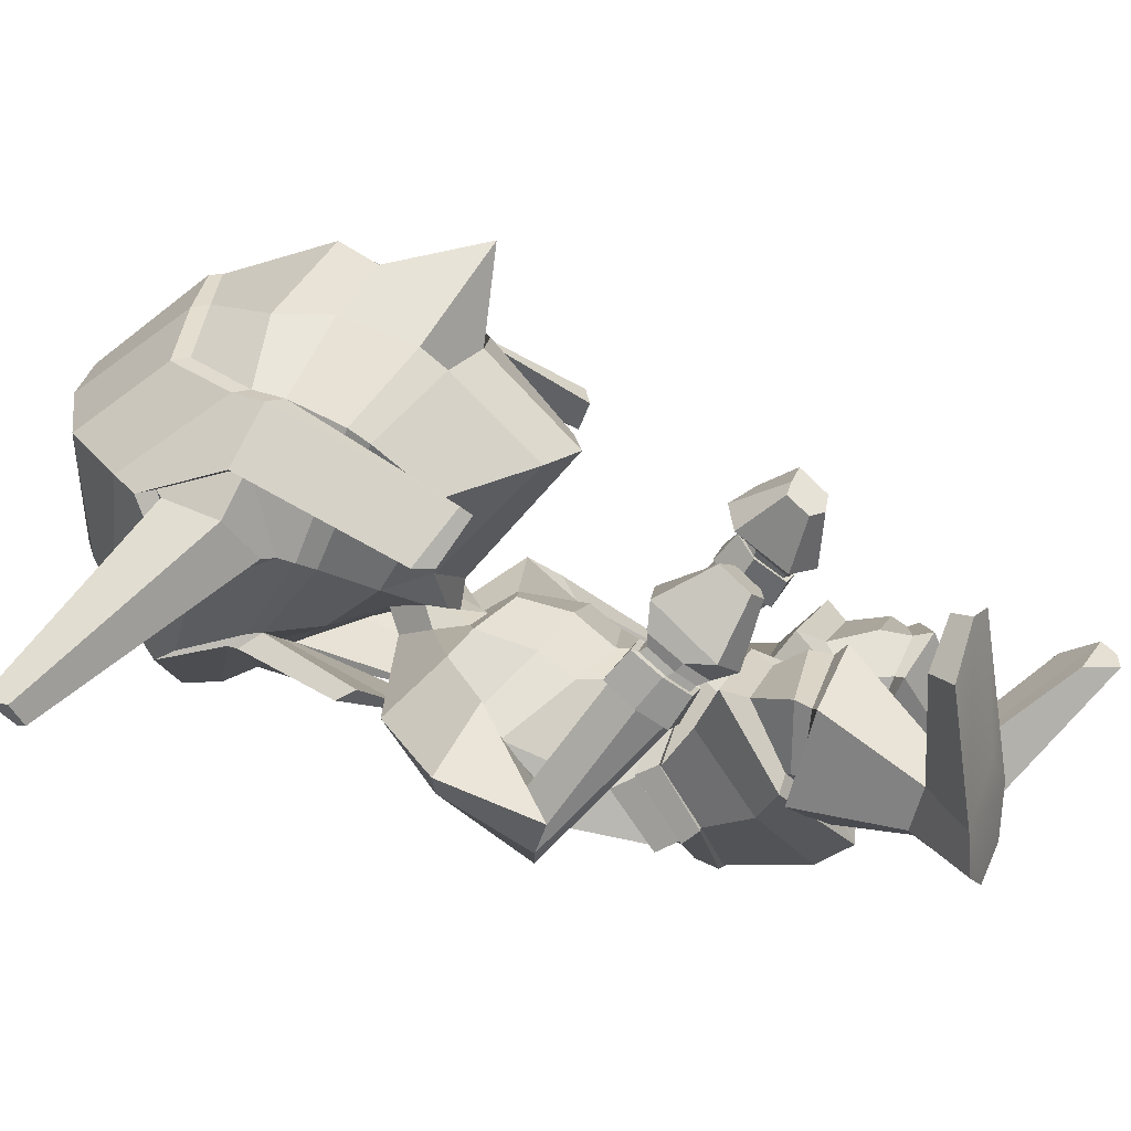
<metadata>
{"format":"obj","ext":"obj","renderer":"f3d","projection":"perspective","resolution":1024,"background":"white","views":[{"elev":13.8,"azim":-70.3,"up":"+Y"}]}
</metadata>
<code>
o Goblin.001
v -0.6503 0.4734 -1.092
v -0.5988 0.2955 -1.222
v -0.488 0.3038 -1.169
v -0.4758 0.5043 -0.973
v -0.7205 0.6885 -1.539
v -0.5599 0.7516 -1.581
v -0.5981 0.5985 -1.789
v -0.7406 0.5593 -1.716
v -0.4264 0.3272 -1.84
v -0.5445 0.323 -1.803
v -0.4473 0.6226 -1.829
v -0.5214 0.6642 -1.125
v -0.7069 0.5698 -1.187
v -0.4416 0.7932 -1.577
v -0.5356 0.7554 -1.555
v -0.6569 0.7656 -1.384
v -0.4312 0.8593 -1.362
v -0.3799 0.1851 -1.338
v -0.4635 0.1993 -1.336
v -0.4936 0.1635 -1.458
v -0.3861 0.1269 -1.483
v -0.7067 0.3395 -1.704
v -0.5444 0.156 -1.709
v -0.7306 0.2824 -1.657
v -0.5822 0.2197 -1.331
v -0.7067 0.3512 -1.287
v -0.6585 0.2202 -1.413
v -0.8283 0.5147 -1.591
v -0.7649 0.6512 -1.406
v -0.3728 0.2695 -1.156
v -0.4038 0.2206 -1.177
v -0.3688 0.2105 -1.168
v -0.4447 0.2259 -1.271
v -0.4638 0.2399 -1.195
v -0.4019 0.2102 -1.282
v -0.3655 0.208 -1.117
v -0.4029 0.1938 -1.136
v -0.4746 0.2084 -1.102
v -0.3654 0.242 -1.064
v -0.478 0.2008 -1.176
v -0.4471 0.1764 -1.253
v -0.6247 0.07931 -1.213
v -0.6274 0.2004 -1.089
v -0.3995 0.1554 -1.27
v -0.4579 0.02805 -1.217
v -0.4738 0.1805 -0.9841
v -0.3585 0.2211 -0.9604
v -0.7719 0.03558 -1.06
v -0.6498 0.136 -1.019
v -0.4355 -0.02563 -1.175
v -0.5911 -0.05567 -1.128
v -0.4633 0.1329 -0.9186
v -0.349 0.1621 -0.8862
v -0.4273 -0.05306 -1.095
v -0.6267 -0.06156 -1.04
v -0.3998 0.1248 -0.8051
v -0.3407 0.1598 -0.8066
v -0.5967 0.05448 -1.007
v -0.4844 -0.1412 -0.779
v -0.503 -0.04266 -0.8386
v -0.379 -0.1248 -0.8113
v -0.406 0.1414 -0.7985
v -0.3418 0.1773 -0.8017
v -0.5088 -0.1455 -0.7616
v -0.5268 -0.03451 -0.8362
v -0.3819 -0.1541 -0.7926
v -0.3331 0.1733 -0.7275
v -0.364 0.1626 -0.7279
v -0.332 0.1733 -0.7135
v -0.5117 0.01055 -0.7502
v -0.5143 -0.08988 -0.6778
v -0.5645 -0.04375 -0.5689
v -0.5553 0.09742 -0.6798
v -0.3615 -0.2085 -0.6822
v -0.3565 -0.1901 -0.522
v -0.569 0.09621 -1.055
v -0.706 -0.1159 -0.9056
v -0.7295 -0.08961 -0.8966
v -0.6232 -0.05544 -0.8753
v -0.6595 0.005129 -0.9167
v -0.7133 0.007766 -0.9233
v -0.7436 -0.0324 -0.8701
v -0.673 0.1348 -0.6785
v -0.7077 0.1439 -0.6825
v -0.6412 0.1773 -0.7358
v -0.6606 0.2068 -0.7768
v -0.7116 0.2102 -0.7747
v -0.7266 0.1757 -0.7217
v -0.6735 0.2165 -0.6171
v -0.6249 0.2146 -0.6263
v -0.5832 0.2389 -0.6062
v -0.6455 0.2268 -0.5762
v -0.6238 0.2667 -0.6901
v -0.5743 0.3158 -0.7003
v -0.659 0.301 -0.7226
v -0.618 0.3497 -0.7291
v -0.7249 0.3008 -0.7071
v -0.707 0.3508 -0.7082
v -0.7085 0.2512 -0.6514
v -0.7131 0.2555 -0.594
v -0.5881 0.3519 -0.56
v -0.6247 0.3463 -0.544
v -0.5905 0.3877 -0.6015
v -0.6249 0.3984 -0.6053
v -0.669 0.409 -0.6065
v -0.6643 0.3628 -0.5533
v -0.3756 0.5124 -0.9394
v -0.4433 0.7915 -1.603
v -0.4003 0.683 -1.108
v -0.6962 0.6918 -1.513
v -0.7407 0.6534 -1.382
v -0.4048 0.1378 -1.732
v -0.3768 0.201 -1.288
v -0.3708 0.1408 -1.276
v -0.3571 0.01448 -1.224
v -0.3511 -0.0317 -1.182
v -0.3449 -0.06481 -1.108
v -0.3155 -0.133 -0.8265
v -0.311 -0.1641 -0.8086
v -0.381 0.1451 -0.7324
v -0.3764 0.08575 -0.6676
v -0.2964 -0.2232 -0.6904
v -0.2916 -0.1505 -0.5509
v -0.3031 -0.03217 -0.5261
v -0.3288 0.09999 -0.6607
v -0.3217 0.08538 -0.5636
v -0.607 0.1833 -0.6225
v -0.3913 0.1953 -0.6293
v -0.6073 0.01581 -0.5182
v -0.4091 -0.1264 -0.4383
v -0.3259 0.01078 -0.4541
v -0.3331 0.1387 -0.5144
v -0.4502 0.2197 -0.5148
v -0.6093 0.1791 -0.4953
v -0.613 0.1681 -0.4643
v -0.4688 0.2202 -0.4658
v -0.5874 0.04536 -0.5046
v -0.589 0.04306 -0.4855
v -0.4547 -0.02532 -0.4508
v -0.4623 -0.01972 -0.4541
v -0.3713 0.02272 -0.4521
v -0.3902 0.1427 -0.4892
v -0.4038 0.1502 -0.4626
v -0.3834 0.03484 -0.4463
v -0.6362 0.3533 -0.2403
v -0.6996 0.2706 -0.2586
v -0.7581 0.2725 -0.2038
v -0.6577 0.356 -0.1988
v -0.6303 0.06355 -0.2726
v -0.6104 -0.01941 -0.3021
v -0.6713 -0.0657 -0.1876
v -0.7205 0.02774 -0.1819
v -0.5241 -0.05643 -0.3136
v -0.5555 -0.1174 -0.1924
v -0.4798 -0.01672 -0.2994
v -0.4989 0.0578 -0.2736
v -0.5238 0.0518 -0.1655
v -0.4964 -0.06091 -0.1778
v -0.5745 0.307 -0.235
v -0.5878 0.3549 -0.1915
v -0.5827 0.1123 -0.1757
v -0.5607 0.09898 -0.2592
v -0.653 0.2101 -0.6423
v -0.6896 0.2108 -0.6355
v -0.6442 0.2507 -0.6955
v -0.6664 0.2769 -0.7228
v -0.7143 0.2747 -0.7105
v -0.7117 0.2375 -0.6646
v -1.099 0.1606 -1.617
v -1.133 0.2038 -1.627
v -1.119 0.2056 -1.684
v -1.076 0.1517 -1.646
v -0.7719 0.3827 -1.329
v -0.8288 0.5449 -1.348
v -0.8555 0.4583 -1.386
v -0.8086 0.3882 -1.341
v -0.8361 0.4974 -1.511
v -0.862 0.4905 -1.489
v -0.8213 0.3349 -1.459
v -0.8219 0.3508 -1.45
v -0.5845 0.7579 -1.297
v -0.4233 0.8204 -1.29
v -0.7626 0.6468 -1.31
v -0.5351 0.7038 -1.17
v -0.7254 0.5976 -1.219
v -0.4119 0.8703 -1.079
v -0.6917 0.1972 -1.444
v -0.7011 0.2032 -1.459
v -0.529 0.08397 -1.558
v -0.5152 0.114 -1.494
v -0.7417 0.3682 -1.309
v -0.7548 0.2025 -1.53
v -0.6779 0.2202 -1.434
v -0.7785 0.1898 -1.557
v -0.5485 0.08126 -1.627
v -0.3936 0.06487 -1.651
v -0.3886 0.07348 -1.573
v -0.3866 0.1001 -1.518
v -0.8598 0.4927 -1.539
v -0.8531 0.5431 -1.372
v -0.787 0.6451 -1.336
v -0.8455 0.3317 -1.483
v -0.6429 0.1768 -0.4483
v -0.473 0.2423 -0.4416
v -0.6156 -0.001068 -0.5056
v -0.461 -0.07652 -0.4845
v -0.3906 0.1627 -0.4513
v -0.3471 0.01081 -0.4516
v -0.3907 0.05716 -1.26
v -0.4969 0.07067 -1.239
v -0.5202 0.06444 -1.254
v -0.3913 0.05099 -1.273
v -0.6193 0.1236 -1.259
v -0.643 0.1079 -1.289
v -0.806 0.397 -1.034
v -0.7379 0.4723 -0.9967
v -0.7629 0.4914 -1.009
v -0.8313 0.4003 -1.067
v -0.3913 0.1399 -0.7632
v -0.3662 0.157 -0.7633
v -0.3396 0.1697 -0.7857
v -0.5112 -0.1167 -0.7127
v -0.5165 -0.01125 -0.7921
v -0.3717 -0.1894 -0.7274
v -0.3008 -0.2035 -0.7374
v -0.5762 0.1649 -0.5784
v -0.4194 0.1771 -0.584
v -0.5727 0.04161 -0.5173
v -0.4341 -0.05914 -0.4663
v -0.3707 0.1258 -0.5166
v -0.3652 0.01955 -0.4675
v -0.6594 0.1997 -0.6477
v -0.6961 0.2015 -0.644
v -0.6454 0.2385 -0.7009
v -0.6639 0.2647 -0.7328
v -0.7133 0.2653 -0.7253
v -0.7171 0.2294 -0.6766
v -0.662 0.1361 -0.6718
v -0.6532 0.1966 -0.6386
v -0.7056 0.1978 -0.6365
v -0.7107 0.1386 -0.6747
v -0.6308 0.1775 -0.7329
v -0.6352 0.2384 -0.6969
v -0.654 0.2117 -0.7834
v -0.6575 0.2707 -0.7419
v -0.7204 0.2146 -0.7828
v -0.7223 0.2699 -0.7354
v -0.7366 0.1758 -0.7232
v -0.729 0.231 -0.6793
v -0.3953 0.1452 -0.7658
v -0.3859 0.1528 -0.7299
v -0.3689 0.1628 -0.7629
v -0.5192 -0.1205 -0.7107
v -0.5227 -0.09287 -0.6769
v -0.5196 0.01521 -0.7508
v -0.5237 -0.006455 -0.7931
v -0.3752 -0.1968 -0.7308
v -0.3641 -0.2154 -0.69
v -0.304 -0.2103 -0.7416
v -0.2999 -0.2298 -0.6951
v -0.3616 0.1545 -0.7304
v -0.3373 0.1752 -0.7637
v -0.34 0.1756 -0.786
v -0.3305 0.1501 -0.7178
v -0.1229 0.5136 -1.13
v -0.2812 0.5193 -0.987
v -0.2671 0.3208 -1.185
v -0.1652 0.3282 -1.253
v -0.1482 0.7304 -1.58
v -0.1347 0.6037 -1.759
v -0.2904 0.621 -1.812
v -0.3203 0.7691 -1.598
v -0.3049 0.3406 -1.82
v -0.09484 0.6156 -1.231
v -0.2814 0.6822 -1.142
v -0.1999 0.7994 -1.417
v -0.341 0.7696 -1.569
v -0.2826 0.1791 -1.473
v -0.2998 0.2116 -1.348
v -0.1344 0.3814 -1.746
v -0.09599 0.3288 -1.703
v -0.2675 0.1762 -1.729
v -0.1858 0.2492 -1.359
v -0.1229 0.2597 -1.451
v -0.07703 0.398 -1.332
v -0.08064 0.7016 -1.456
v -0.02506 0.5739 -1.649
v -0.3377 0.2257 -1.182
v -0.2848 0.2541 -1.208
v -0.3121 0.2366 -1.281
v -0.353 0.2142 -1.286
v -0.261 0.2231 -1.1
v -0.3286 0.1998 -1.141
v -0.2693 0.2136 -1.186
v -0.09603 0.2453 -1.144
v -0.102 0.123 -1.247
v -0.2989 0.1884 -1.264
v -0.2611 0.04293 -1.228
v -0.3445 0.1599 -1.274
v -0.2323 0.2051 -0.9741
v -0.05137 0.204 -1.092
v 0.07694 0.1349 -1.139
v -0.1021 -0.01623 -1.16
v -0.268 -0.01235 -1.186
v -0.2281 0.163 -0.9167
v -0.05636 -0.01342 -1.073
v -0.2644 -0.04021 -1.106
v -0.2753 0.1385 -0.8209
v -0.0811 0.1077 -1.013
v -0.1382 0.01583 -0.8576
v -0.1461 -0.09954 -0.823
v -0.254 -0.109 -0.8325
v -0.2725 0.1541 -0.8213
v -0.1131 0.02718 -0.8539
v -0.1189 -0.102 -0.8077
v -0.243 -0.1377 -0.8156
v -0.3009 0.1736 -0.7346
v -0.1237 0.05269 -0.758
v -0.08435 0.1228 -0.6666
v -0.0597 -0.04103 -0.5925
v -0.1101 -0.06267 -0.7116
v -0.2308 -0.1939 -0.5424
v -0.2362 -0.1994 -0.702
v -0.08148 0.1646 -1.05
v 0.08238 -0.008573 -0.9701
v 0.05879 -0.0347 -0.9424
v -0.02662 0.006117 -0.9407
v -0.01089 0.07805 -0.9191
v 0.0457 0.08986 -0.9593
v 0.08631 0.05314 -0.9432
v 0.03912 0.1773 -0.718
v 0.004046 0.1696 -0.7123
v -0.03816 0.211 -0.7645
v -0.02563 0.249 -0.8009
v 0.02428 0.2601 -0.7996
v 0.04733 0.2214 -0.7531
v -0.0174 0.2505 -0.643
v -0.05222 0.2578 -0.6057
v -0.112 0.2582 -0.6426
v -0.06374 0.2403 -0.6571
v -0.1245 0.3315 -0.7404
v -0.06802 0.2922 -0.7213
v -0.08502 0.3724 -0.765
v -0.03697 0.3325 -0.7505
v -0.00072 0.3907 -0.7341
v 0.02566 0.3449 -0.7281
v 0.009756 0.299 -0.6165
v 0.01316 0.2923 -0.6736
v -0.09932 0.3737 -0.5809
v -0.1342 0.3721 -0.601
v -0.1336 0.407 -0.6434
v -0.1015 0.4239 -0.6438
v -0.06039 0.4425 -0.6404
v -0.0626 0.3972 -0.5863
v -0.1012 0.7006 -1.428
v -0.1688 0.7305 -1.551
v -0.2804 0.1638 -0.7417
v -0.2654 0.1 -0.6599
v -0.2573 0.1968 -0.5886
v -0.03659 0.198 -0.5884
v -0.02189 0.01647 -0.5285
v -0.1919 -0.1366 -0.4652
v -0.2903 -0.005415 -0.4508
v -0.3071 0.1218 -0.4902
v -0.1849 0.1915 -0.4578
v -0.1589 0.1788 -0.405
v -0.02004 0.1567 -0.4461
v -0.02988 0.176 -0.4738
v -0.04727 0.06345 -0.5015
v -0.04697 0.06523 -0.5048
v -0.164 -0.01149 -0.4772
v -0.1694 -0.02179 -0.4717
v -0.2525 0.01105 -0.4495
v -0.2432 0.02486 -0.4466
v -0.2255 0.122 -0.42
v -0.243 0.1214 -0.4523
v 0.09258 0.1305 -0.1174
v 0.1191 0.1018 -0.09152
v 0.2048 0.04695 -0.1736
v 0.1396 0.08784 -0.2008
v 0.03214 -0.04228 -0.3545
v 0.1353 -0.1328 -0.3253
v 0.07628 -0.1957 -0.3819
v 0.0019 -0.09137 -0.4242
v -0.04316 -0.2359 -0.3973
v -0.08728 -0.1172 -0.437
v -0.1256 -0.09754 -0.3939
v -0.09335 -0.2045 -0.3387
v -0.05274 -0.1289 -0.2604
v -0.09695 -0.05558 -0.3339
v 0.02482 0.09957 -0.1375
v 0.05118 0.09668 -0.07415
v 0.01237 -0.08099 -0.2357
v -0.03137 -0.02754 -0.31
v -0.03315 0.2389 -0.6702
v 0.002769 0.2458 -0.6602
v -0.04455 0.2797 -0.7229
v -0.02592 0.3103 -0.747
v 0.02006 0.3169 -0.7307
v 0.02122 0.2777 -0.6863
v 0.2876 0.263 -1.717
v 0.2624 0.2506 -1.742
v 0.2907 0.3097 -1.786
v 0.313 0.3106 -1.731
v -0.02378 0.4381 -1.383
v 0.009674 0.4488 -1.4
v 0.03883 0.5245 -1.451
v 0.005523 0.6066 -1.409
v 0.02553 0.5564 -1.553
v -0.003735 0.5592 -1.571
v 0.01251 0.4124 -1.51
v 0.01311 0.3964 -1.519
v -0.2575 0.7821 -1.321
v -0.06872 0.6981 -1.36
v -0.2801 0.7228 -1.188
v -0.08527 0.6453 -1.265
v -0.09151 0.2414 -1.487
v -0.2593 0.1328 -1.512
v -0.2506 0.1043 -1.578
v -0.08537 0.2485 -1.503
v -0.04842 0.4197 -1.359
v -0.107 0.2623 -1.475
v -0.04273 0.2547 -1.581
v -0.2409 0.1038 -1.649
v -0.02156 0.2452 -1.611
v -0.0482 0.6997 -1.389
v 0.02613 0.608 -1.436
v 0.01631 0.5578 -1.601
v 0.03381 0.3963 -1.546
v 0.01373 0.1568 -0.4312
v -0.1486 0.1861 -0.3686
v -0.02535 0.03944 -0.5399
v -0.1697 -0.04377 -0.5226
v -0.2352 0.1238 -0.3999
v -0.2798 0.004082 -0.4556
v -0.3394 0.06095 -1.263
v -0.3399 0.05477 -1.277
v -0.2129 0.08711 -1.276
v -0.2345 0.09004 -1.258
v -0.104 0.1477 -1.328
v -0.1251 0.16 -1.294
v 0.04982 0.4605 -1.096
v 0.06938 0.4671 -1.132
v -0.002643 0.5478 -1.064
v -0.02251 0.5254 -1.048
v -0.307 0.166 -0.774
v -0.2792 0.1555 -0.7837
v -0.1191 0.0395 -0.8036
v -0.1135 -0.08123 -0.7531
v -0.2371 -0.1771 -0.7491
v -0.06454 0.1692 -0.5483
v -0.2235 0.1722 -0.5433
v -0.05869 0.04133 -0.5182
v -0.1812 -0.06328 -0.483
v -0.2646 0.1108 -0.4879
v -0.2564 0.00822 -0.4631
v -0.02381 0.2275 -0.6757
v 0.01337 0.2356 -0.6695
v -0.04129 0.2676 -0.727
v -0.02679 0.2991 -0.7533
v 0.02042 0.3079 -0.7441
v 0.03022 0.2691 -0.6991
v -0.00366 0.1659 -0.7034
v 0.04436 0.1749 -0.7097
v 0.02451 0.2319 -0.6627
v -0.02977 0.2216 -0.6678
v -0.04757 0.2091 -0.762
v -0.05169 0.2656 -0.7243
v -0.03258 0.2537 -0.8066
v -0.03461 0.3052 -0.76
v 0.03213 0.2668 -0.807
v 0.02787 0.3148 -0.7529
v 0.05723 0.2234 -0.7541
v 0.04232 0.2719 -0.7021
v -0.2758 0.1629 -0.7852
v -0.3049 0.1725 -0.7734
v -0.2774 0.1718 -0.7411
v -0.1052 -0.08428 -0.7518
v -0.1125 0.04573 -0.8037
v -0.1162 0.05801 -0.7576
v -0.1015 -0.06507 -0.7118
v -0.2335 -0.1838 -0.7536
v -0.2336 -0.2055 -0.7099
v -0.298 -0.2097 -0.7433
v -0.2929 -0.2295 -0.6969
v -0.302 0.1655 -0.7365
f 1 2 3 4
f 5 6 7 8
f 9 10 7 11
f 1 4 12 13
f 14 15 16 17
f 18 19 20 21
f 22 10 23 24
f 25 2 26 27
f 2 1 13 26
f 5 8 28 29
f 8 22 24 28
f 30 3 31 32
f 2 25 33 34
f 25 19 35 33
f 36 37 38 39
f 40 41 42 43
f 41 44 45 42
f 39 38 46 47
f 43 42 48 49
f 42 45 50 51
f 47 46 52 53
f 51 50 54 55
f 53 52 56 57
f 58 55 59 60
f 55 54 61 59
f 57 56 62 63
f 60 59 64 65
f 59 61 66 64
f 67 68 69
f 70 71 72 73
f 71 74 75 72
f 42 51 48
f 76 43 49
f 51 55 77 78
f 55 58 79 77
f 58 76 80 79
f 76 49 81 80
f 49 48 82 81
f 48 51 78 82
f 78 77 83 84
f 77 79 85 83
f 79 80 86 85
f 80 81 87 86
f 81 82 88 87
f 82 78 84 88
f 89 90 91 92
f 90 93 94 91
f 93 95 96 94
f 95 97 98 96
f 97 99 100 98
f 99 89 92 100
f 92 91 101 102
f 91 94 103 101
f 94 96 104 103
f 96 98 105 104
f 98 100 106 105
f 100 92 102 106
f 3 30 107 4
f 6 108 11 7
f 10 22 8 7
f 4 107 109 12
f 15 110 111 16
f 19 25 27 20
f 10 9 112 23
f 3 2 34 31
f 19 18 113 35
f 37 40 43 38
f 44 114 115 45
f 38 43 76 46
f 45 115 116 50
f 46 76 58 52
f 50 116 117 54
f 52 58 60 56
f 54 117 118 61
f 56 60 65 62
f 61 118 119 66
f 120 70 73 121
f 74 122 123 75
f 75 123 124
f 125 121 126
f 121 73 127 128
f 73 72 129 127
f 72 75 130 129
f 75 124 131 130
f 126 121 128 132
f 133 134 135 136
f 134 137 138 135
f 137 139 140 138
f 141 142 143 144
f 139 141 144 140
f 142 133 136 143
f 145 146 147 148
f 149 150 151 152
f 150 153 154 151
f 155 156 157 158
f 153 155 158 154
f 159 145 148 160
f 101 103 104 105 106 102
f 152 151 154 158 157 161
f 162 149 146 145
f 149 152 147 146
f 152 161 148 147
f 161 157 160 148
f 157 156 159 160
f 156 162 145 159
f 163 90 89 164
f 165 93 90 163
f 166 95 93 165
f 167 97 95 166
f 168 99 97 167
f 164 89 99 168
f 31 37 36 32
f 33 41 40 34
f 35 44 41 33
f 34 40 37 31
f 113 114 44 35
f 169 170 171 172
f 173 174 175 176
f 174 177 178 175
f 177 179 180 178
f 179 173 176 180
f 176 175 170 169
f 175 178 171 170
f 178 180 172 171
f 180 176 169 172
f 16 181 182 17
f 111 183 181 16
f 184 181 183 185
f 186 182 181 184
f 12 184 185 13
f 109 186 184 12
f 187 188 189 190
f 191 173 179 192 193
f 188 194 195 189
f 189 195 196 197
f 26 191 193 27
f 190 189 197 198
f 13 185 191 26
f 185 183 174 173 191
f 28 199 200 201 29
f 23 195 194 24
f 112 196 195 23
f 24 194 202 199 28
f 203 149 162 204
f 205 150 149 203
f 206 153 150 205
f 207 156 155 208
f 208 155 153 206
f 204 162 156 207
f 135 203 204 136
f 138 205 203 135
f 140 206 205 138
f 143 207 208 144
f 144 208 206 140
f 136 204 207 143
f 110 15 6 5
f 15 14 108 6
f 209 210 211 212
f 210 213 214 211
f 27 193 188 187
f 193 192 194 188
f 192 179 202 194
f 179 177 199 202
f 177 174 200 199
f 215 216 217 218
f 183 111 29 201
f 111 110 5 29
f 174 183 216 215
f 183 201 217 216
f 201 200 218 217
f 200 174 215 218
f 20 27 213 210
f 27 187 214 213
f 187 190 211 214
f 190 198 212 211
f 198 21 209 212
f 21 20 210 209
f 62 219 220 221 63
f 64 222 223 65
f 66 224 222 64
f 65 223 219 62
f 119 225 224 66
f 226 134 133 227
f 228 137 134 226
f 229 139 137 228
f 230 142 141 231
f 231 141 139 229
f 227 133 142 230
f 127 226 227 128
f 129 228 226 127
f 130 229 228 129
f 132 230 231 131
f 131 231 229 130
f 128 227 230 132
f 232 163 164 233
f 234 165 163 232
f 235 166 165 234
f 236 167 166 235
f 237 168 167 236
f 233 164 168 237
f 238 239 240 241
f 242 243 239 238
f 244 245 243 242
f 246 247 245 244
f 248 249 247 246
f 241 240 249 248
f 232 233 240 239
f 233 237 249 240
f 237 236 247 249
f 236 235 245 247
f 235 234 243 245
f 234 232 239 243
f 84 83 238 241
f 83 85 242 238
f 85 86 244 242
f 86 87 246 244
f 87 88 248 246
f 88 84 241 248
f 250 251 68 252
f 253 254 255 256
f 257 258 254 253
f 256 255 251 250
f 259 260 258 257
f 219 223 256 250
f 223 222 253 256
f 222 224 257 253
f 224 225 259 257
f 225 122 260 259
f 122 74 258 260
f 74 71 254 258
f 71 70 255 254
f 70 120 251 255
f 120 261 68 251
f 252 262 263
f 220 219 250 252
f 68 67 262 252
f 261 120 121 125 264
f 261 264 69 68
f 221 220 252 263
f 124 126 132 131
f 265 266 267 268
f 269 270 271 272
f 9 11 271 273
f 265 274 275 266
f 14 17 276 277
f 18 21 278 279
f 280 281 282 273
f 283 284 285 268
f 268 285 274 265
f 269 286 287 270
f 270 287 281 280
f 30 32 288 267
f 268 289 290 283
f 283 290 291 279
f 36 39 292 293
f 294 295 296 297
f 297 296 298 299
f 39 47 300 292
f 295 301 302 296
f 296 303 304 298
f 47 53 305 300
f 303 306 307 304
f 53 57 308 305
f 309 310 311 306
f 306 311 312 307
f 57 63 313 308
f 310 314 315 311
f 311 315 316 312
f 67 69 317
f 318 319 320 321
f 321 320 322 323
f 296 302 303
f 324 301 295
f 303 325 326 306
f 306 326 327 309
f 309 327 328 324
f 324 328 329 301
f 301 329 330 302
f 302 330 325 303
f 325 331 332 326
f 326 332 333 327
f 327 333 334 328
f 328 334 335 329
f 329 335 336 330
f 330 336 331 325
f 337 338 339 340
f 340 339 341 342
f 342 341 343 344
f 344 343 345 346
f 346 345 347 348
f 348 347 338 337
f 338 349 350 339
f 339 350 351 341
f 341 351 352 343
f 343 352 353 345
f 345 353 354 347
f 347 354 349 338
f 267 266 107 30
f 272 271 11 108
f 273 271 270 280
f 266 275 109 107
f 277 276 355 356
f 279 278 284 283
f 273 282 112 9
f 267 288 289 268
f 279 291 113 18
f 293 292 295 294
f 299 298 115 114
f 292 300 324 295
f 298 304 116 115
f 300 305 309 324
f 304 307 117 116
f 305 308 310 309
f 307 312 118 117
f 308 313 314 310
f 312 316 119 118
f 357 358 319 318
f 323 322 123 122
f 322 124 123
f 125 126 358
f 358 359 360 319
f 319 360 361 320
f 320 361 362 322
f 322 362 363 124
f 126 364 359 358
f 365 366 367 368
f 368 367 369 370
f 370 369 371 372
f 373 374 375 376
f 372 371 374 373
f 376 375 366 365
f 377 378 379 380
f 381 382 383 384
f 384 383 385 386
f 387 388 389 390
f 386 385 388 387
f 391 392 378 377
f 350 349 354 353 352 351
f 382 393 389 388 385 383
f 394 377 380 381
f 381 380 379 382
f 382 379 378 393
f 393 378 392 389
f 389 392 391 390
f 390 391 377 394
f 395 396 337 340
f 397 395 340 342
f 398 397 342 344
f 399 398 344 346
f 400 399 346 348
f 396 400 348 337
f 288 32 36 293
f 290 289 294 297
f 291 290 297 299
f 289 288 293 294
f 113 291 299 114
f 401 402 403 404
f 405 406 407 408
f 408 407 409 410
f 410 409 411 412
f 412 411 406 405
f 406 401 404 407
f 407 404 403 409
f 409 403 402 411
f 411 402 401 406
f 276 17 182 413
f 355 276 413 414
f 415 416 414 413
f 186 415 413 182
f 275 274 416 415
f 109 275 415 186
f 417 418 419 420
f 421 422 423 412 405
f 420 419 424 425
f 419 197 196 424
f 285 284 422 421
f 418 198 197 419
f 274 285 421 416
f 416 421 405 408 414
f 287 286 426 427 428
f 282 281 425 424
f 112 282 424 196
f 281 287 428 429 425
f 430 431 394 381
f 432 430 381 384
f 433 432 384 386
f 434 435 387 390
f 435 433 386 387
f 431 434 390 394
f 367 366 431 430
f 369 367 430 432
f 371 369 432 433
f 375 374 435 434
f 374 371 433 435
f 366 375 434 431
f 356 269 272 277
f 277 272 108 14
f 436 437 438 439
f 439 438 440 441
f 284 417 420 422
f 422 420 425 423
f 423 425 429 412
f 412 429 428 410
f 410 428 427 408
f 442 443 444 445
f 414 426 286 355
f 355 286 269 356
f 408 442 445 414
f 414 445 444 426
f 426 444 443 427
f 427 443 442 408
f 278 439 441 284
f 284 441 440 417
f 417 440 438 418
f 418 438 437 198
f 198 437 436 21
f 21 436 439 278
f 313 63 221 446 447
f 315 314 448 449
f 316 315 449 450
f 314 313 447 448
f 119 316 450 225
f 451 452 365 368
f 453 451 368 370
f 454 453 370 372
f 455 456 373 376
f 456 454 372 373
f 452 455 376 365
f 360 359 452 451
f 361 360 451 453
f 362 361 453 454
f 364 363 456 455
f 363 362 454 456
f 359 364 455 452
f 457 458 396 395
f 459 457 395 397
f 460 459 397 398
f 461 460 398 399
f 462 461 399 400
f 458 462 400 396
f 463 464 465 466
f 467 463 466 468
f 469 467 468 470
f 471 469 470 472
f 473 471 472 474
f 464 473 474 465
f 457 466 465 458
f 458 465 474 462
f 462 474 472 461
f 461 472 470 460
f 460 470 468 459
f 459 468 466 457
f 331 464 463 332
f 332 463 467 333
f 333 467 469 334
f 334 469 471 335
f 335 471 473 336
f 336 473 464 331
f 475 476 317 477
f 478 479 480 481
f 482 478 481 483
f 479 475 477 480
f 484 482 483 485
f 447 475 479 448
f 448 479 478 449
f 449 478 482 450
f 450 482 484 225
f 225 484 485 122
f 122 485 483 323
f 323 483 481 321
f 321 481 480 318
f 318 480 477 357
f 357 477 317 486
f 476 263 262
f 446 476 475 447
f 317 476 262 67
f 486 264 125 358 357
f 486 317 69 264
f 221 263 476 446
f 124 363 364 126

</code>
